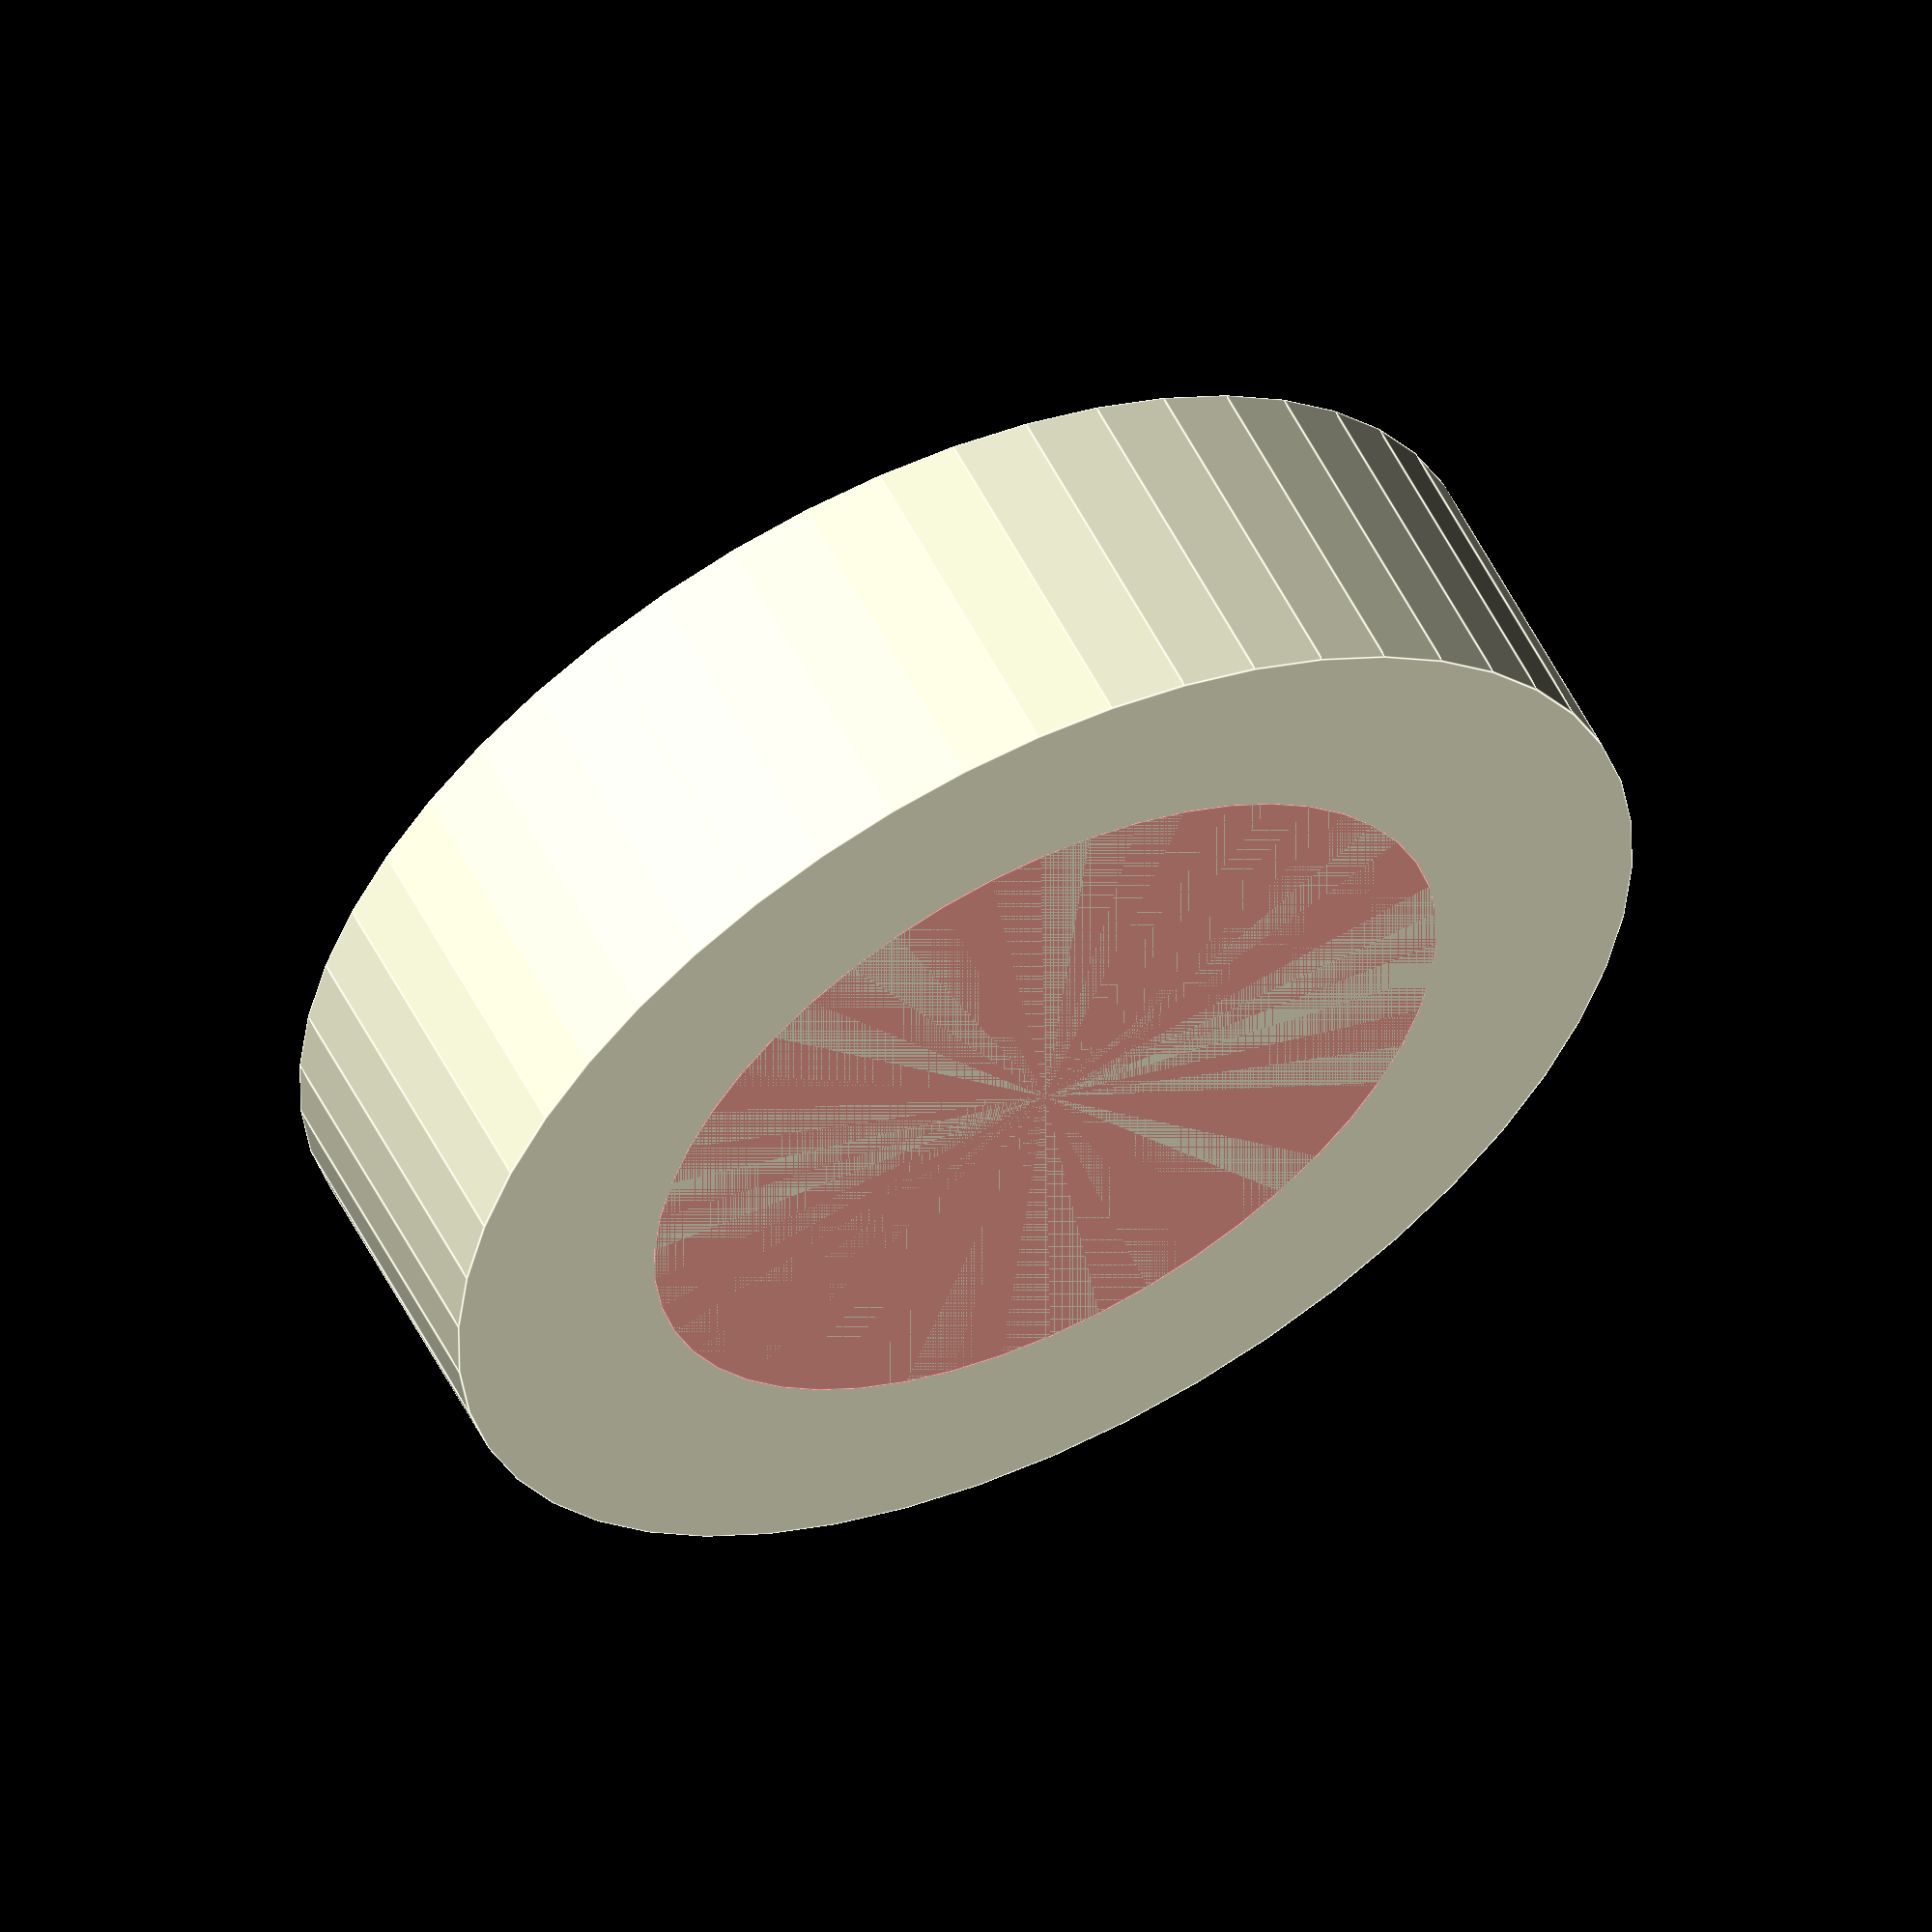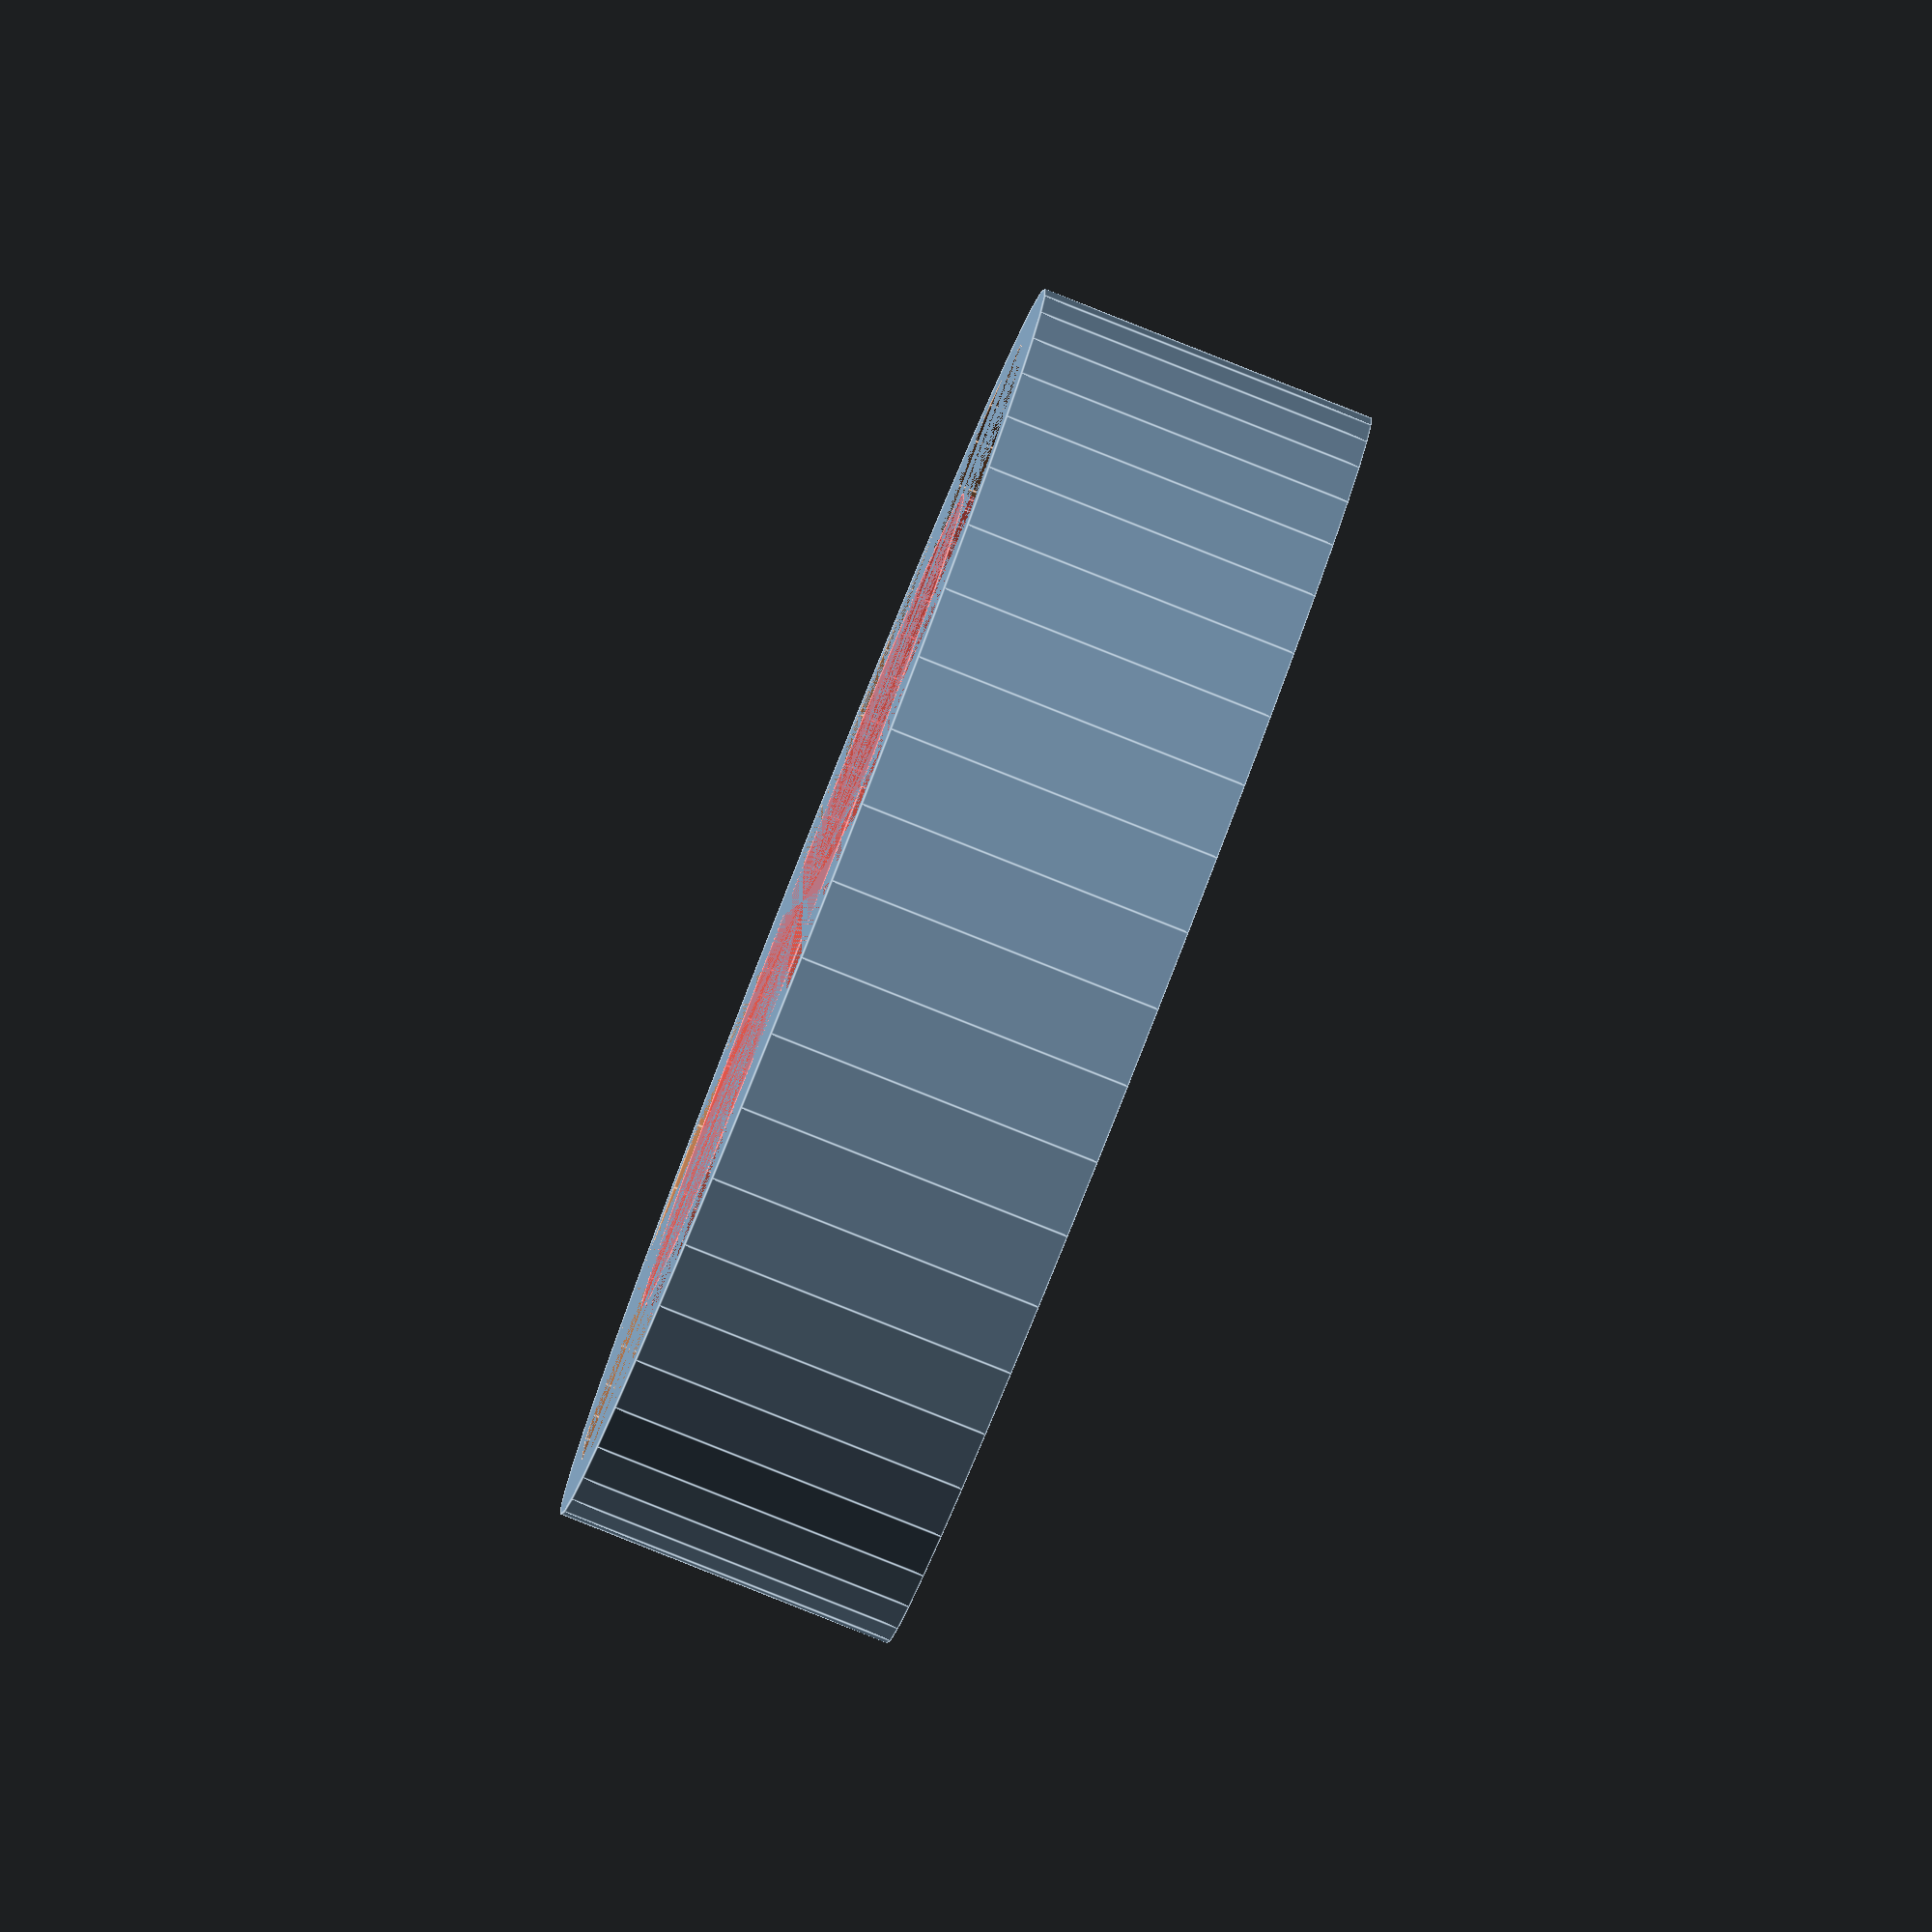
<openscad>
$fn = 50;


difference() {
	union() {
		translate(v = [0, 0, -6.0000000000]) {
			cylinder(h = 12, r = 22.5000000000);
		}
	}
	union() {
		#translate(v = [0, 0, -6.0000000000]) {
			cylinder(h = 12, r = 15.0000000000);
		}
		translate(v = [0, 0, 4.0000000000]) {
			cylinder(h = 2, r = 20.5000000000);
		}
	}
}
</openscad>
<views>
elev=303.4 azim=357.1 roll=153.1 proj=o view=edges
elev=265.4 azim=263.1 roll=111.6 proj=o view=edges
</views>
